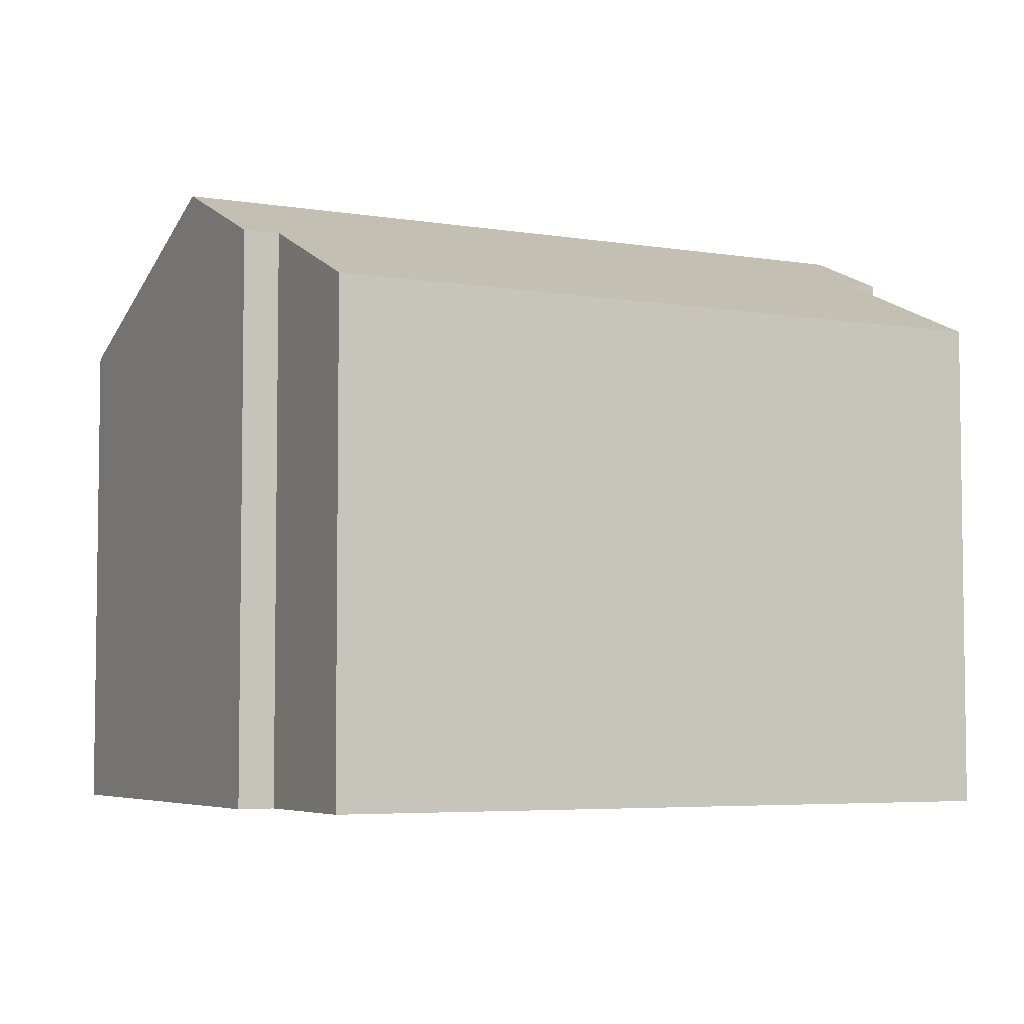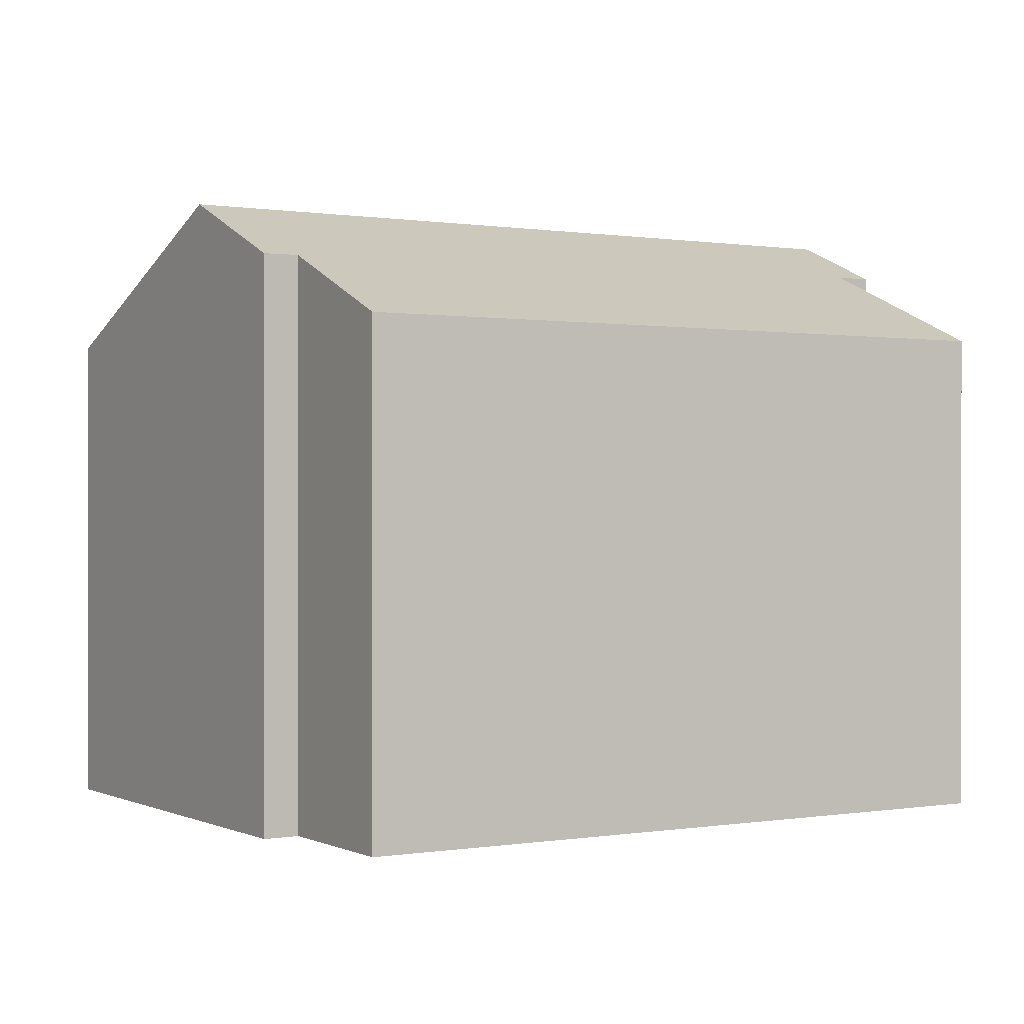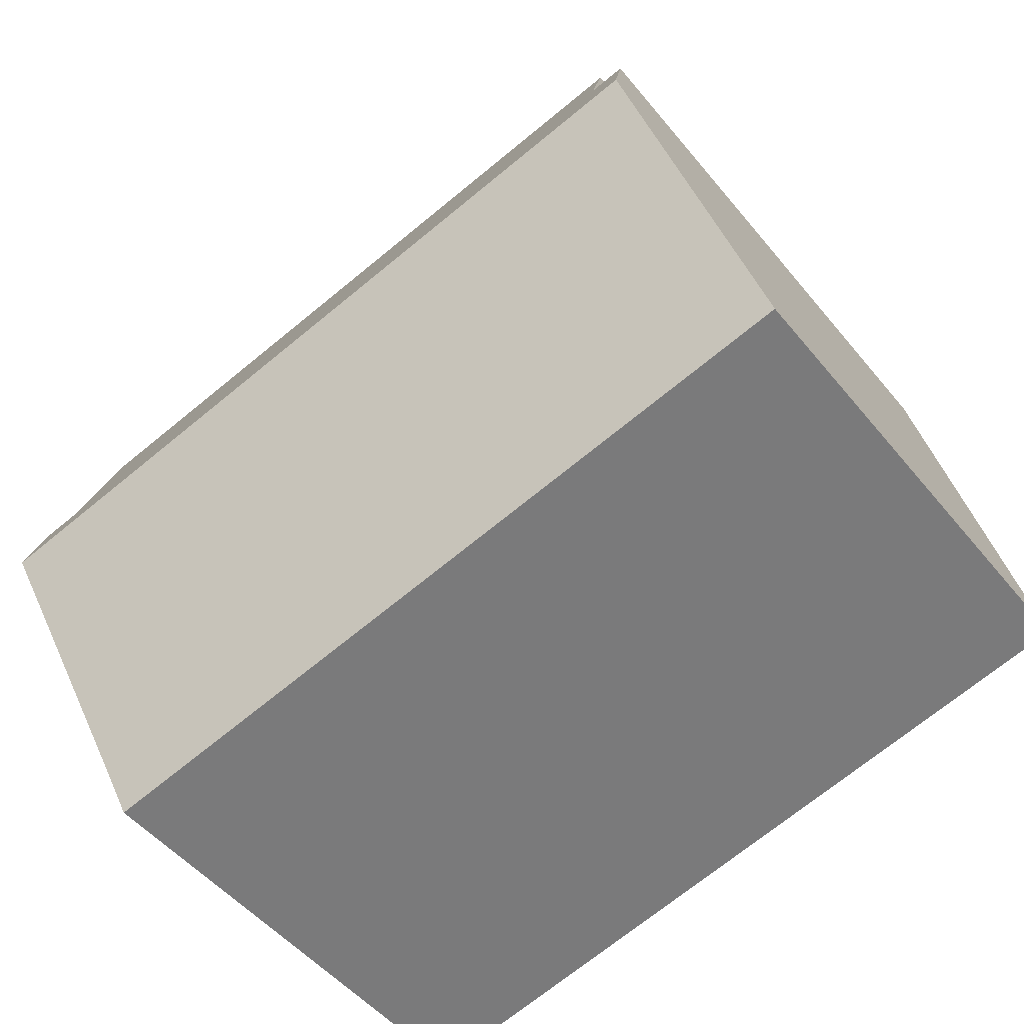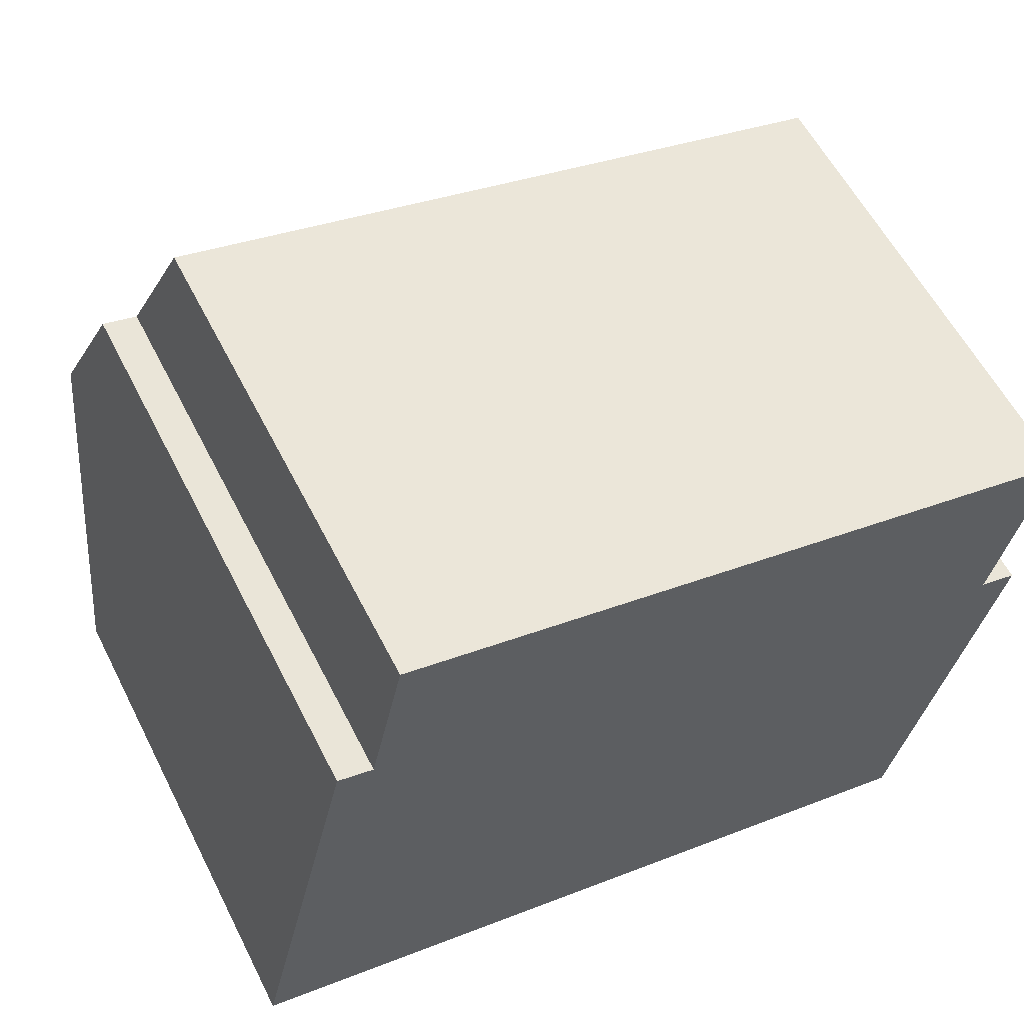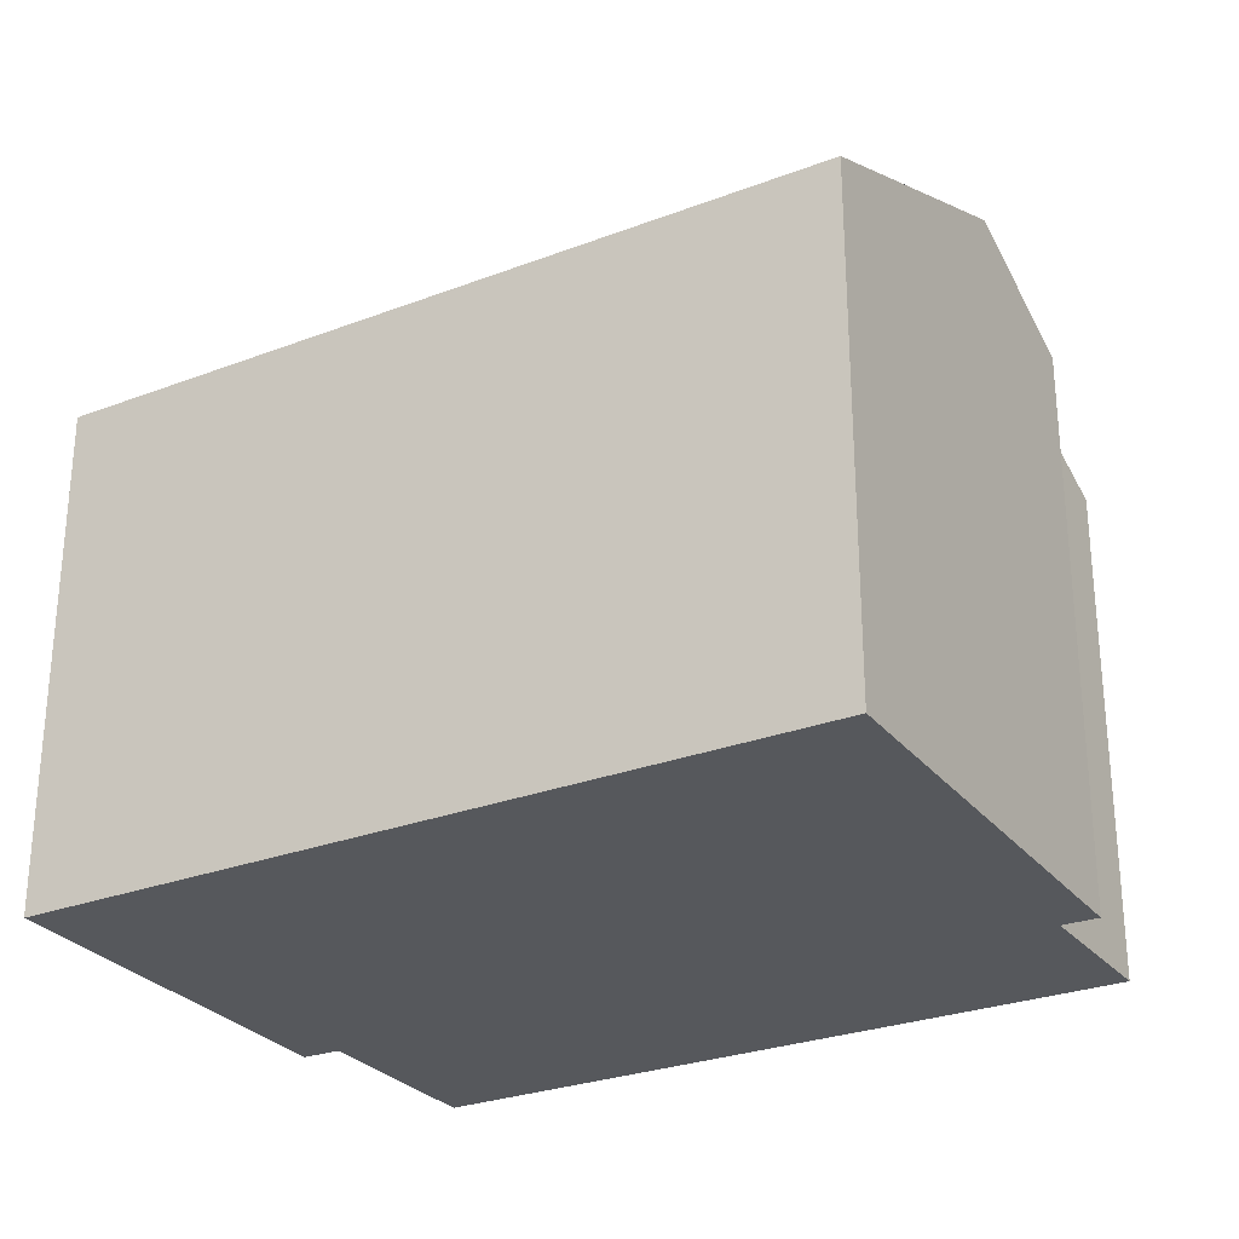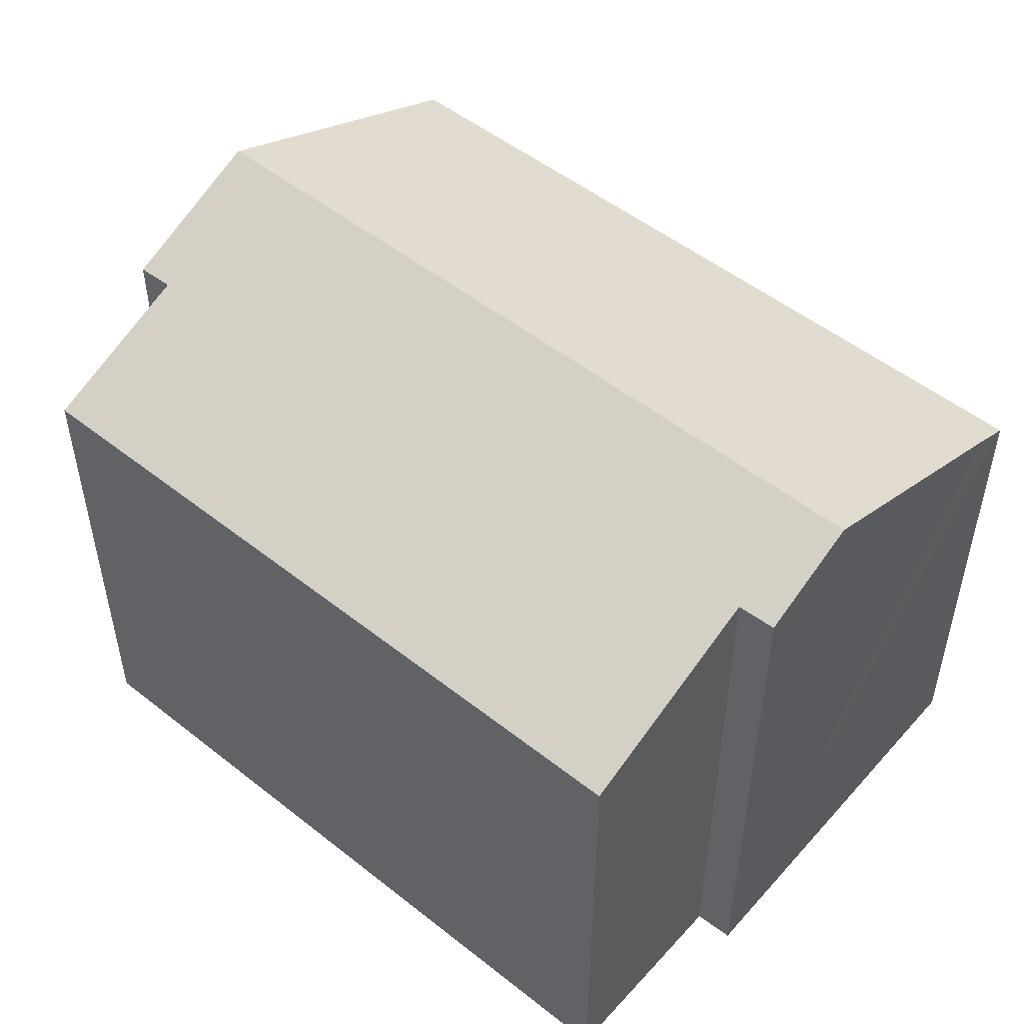
<metadata>
{"format":"obj","ext":"obj","renderer":"f3d","projection":"perspective","resolution":1024,"background":"white","views":[{"elev":-5.0,"azim":-14.5,"up":"+Y"},{"elev":0.2,"azim":-18.7,"up":"+Y"},{"elev":-49.7,"azim":-142.6,"up":"+Z"},{"elev":58.3,"azim":-26.8,"up":"+Z"},{"elev":-27.9,"azim":-136.7,"up":"+Y"},{"elev":51.1,"azim":53.9,"up":"+Y"}]}
</metadata>
<code>
v  17.66 13.19 2.475
v  0.233 10.9 0.997
v  1.463 13.19 6.268
v  0 10.47 6.41e-16
v  16.48 11.12 -2.289
v  16.32 10.83 -2.938
v  16.12 10.47 -3.775
v  18.37 10.47 8.92
v  2.928 11.86 9.147
v  3.624 10.47 12.37
v  17.4 12.25 4.813
v  18.24 10.71 8.355
v  18.19 12.26 4.602
v  2.182 11.85 9.347
v  18.19 -2.818e-16 4.602
v  16.12 2.312e-16 -3.775
v  17.66 -1.515e-16 2.475
v  16.48 1.402e-16 -2.289
v  16.32 1.799e-16 -2.938
v  17.4 -2.947e-16 4.813
v  18.37 -5.462e-16 8.92
v  18.24 -5.116e-16 8.355
v  0 0 0
v  2.182 -5.723e-16 9.347
v  0.233 -6.105e-17 0.997
v  1.463 -3.838e-16 6.268
v  2.928 -5.601e-16 9.147
v  3.624 -7.576e-16 12.37
g defaultobject
f 1 2 3
f 2 1 4
f 4 1 5
f 4 5 6
f 4 6 7
f 8 9 10
f 9 8 3
f 3 8 11
f 3 11 1
f 11 8 12
f 1 11 13
f 3 14 9
f 15 1 13
f 1 15 5
f 5 15 6
f 6 15 7
f 7 15 16
f 16 15 17
f 16 17 18
f 16 18 19
f 12 20 11
f 20 12 8
f 20 8 21
f 20 21 22
f 16 4 7
f 4 16 23
f 23 2 4
f 2 23 3
f 3 23 14
f 14 23 24
f 24 23 25
f 24 25 26
f 27 10 9
f 10 27 28
f 14 27 9
f 27 14 24
f 28 8 10
f 8 28 21
f 11 15 13
f 15 11 20
f 26 27 24
f 27 21 28
f 21 27 26
f 21 26 25
f 21 25 23
f 21 23 20
f 20 23 16
f 21 20 22
f 20 16 19
f 20 19 18
f 20 18 15
f 15 18 17

</code>
